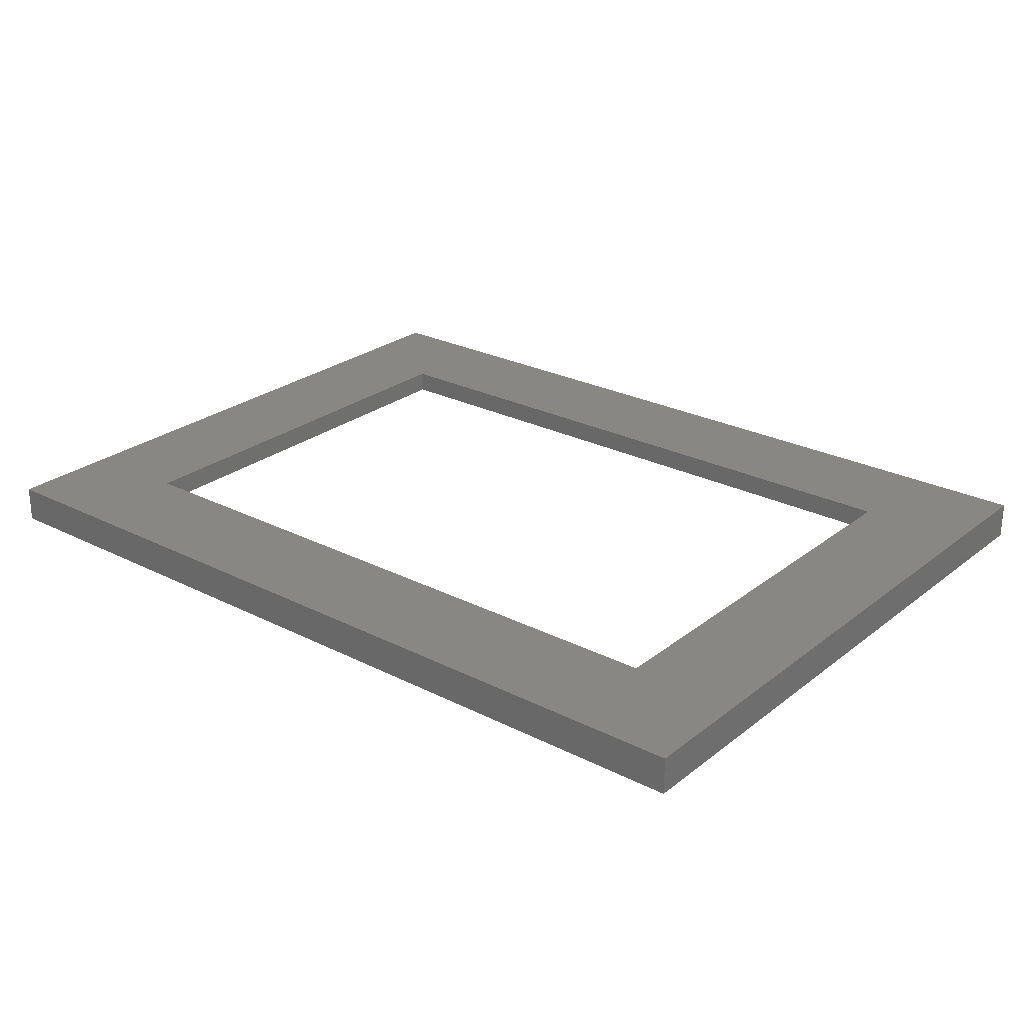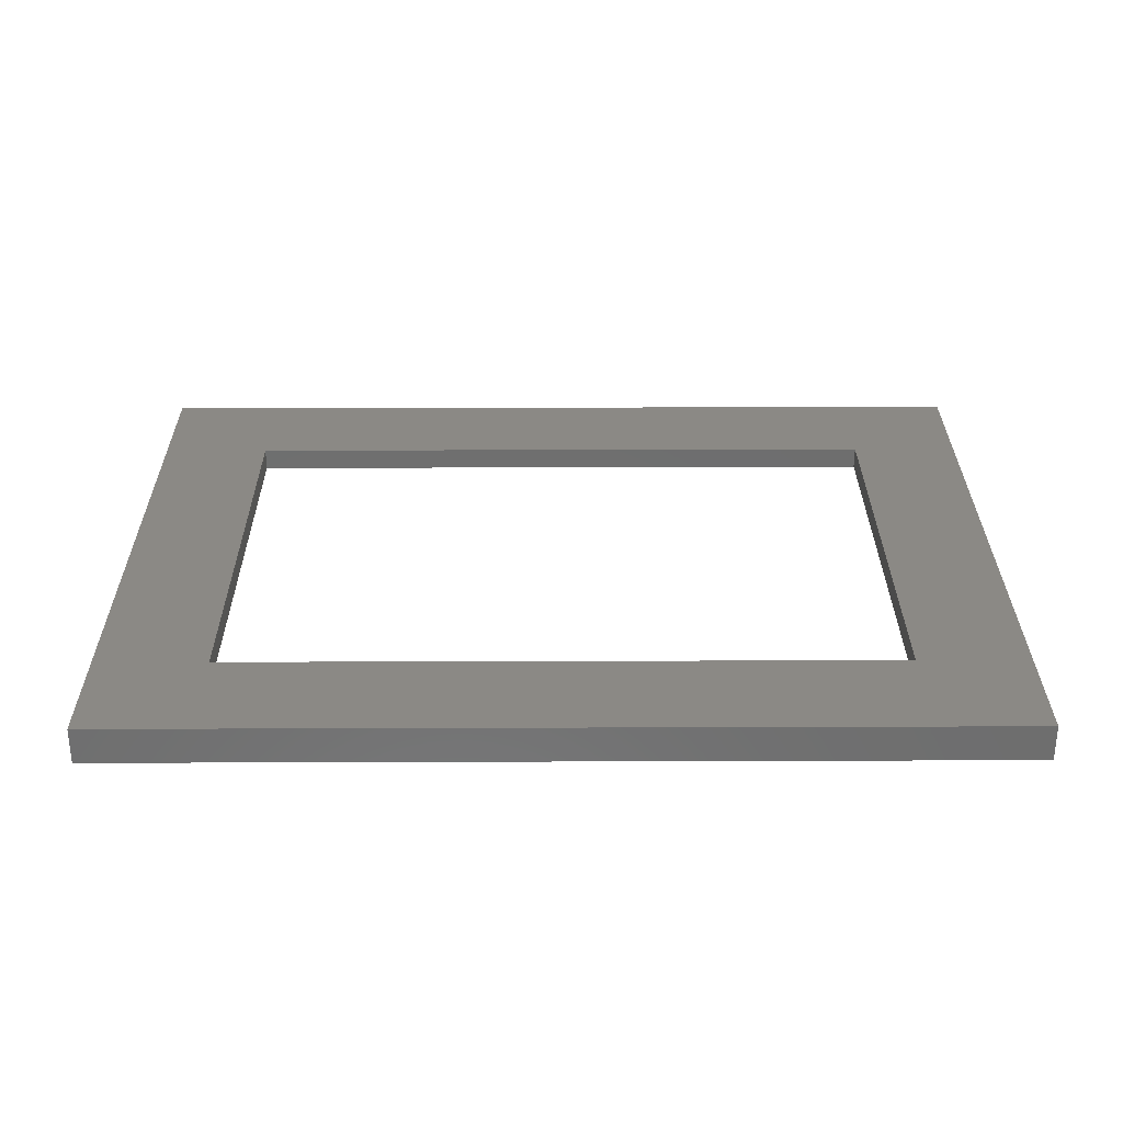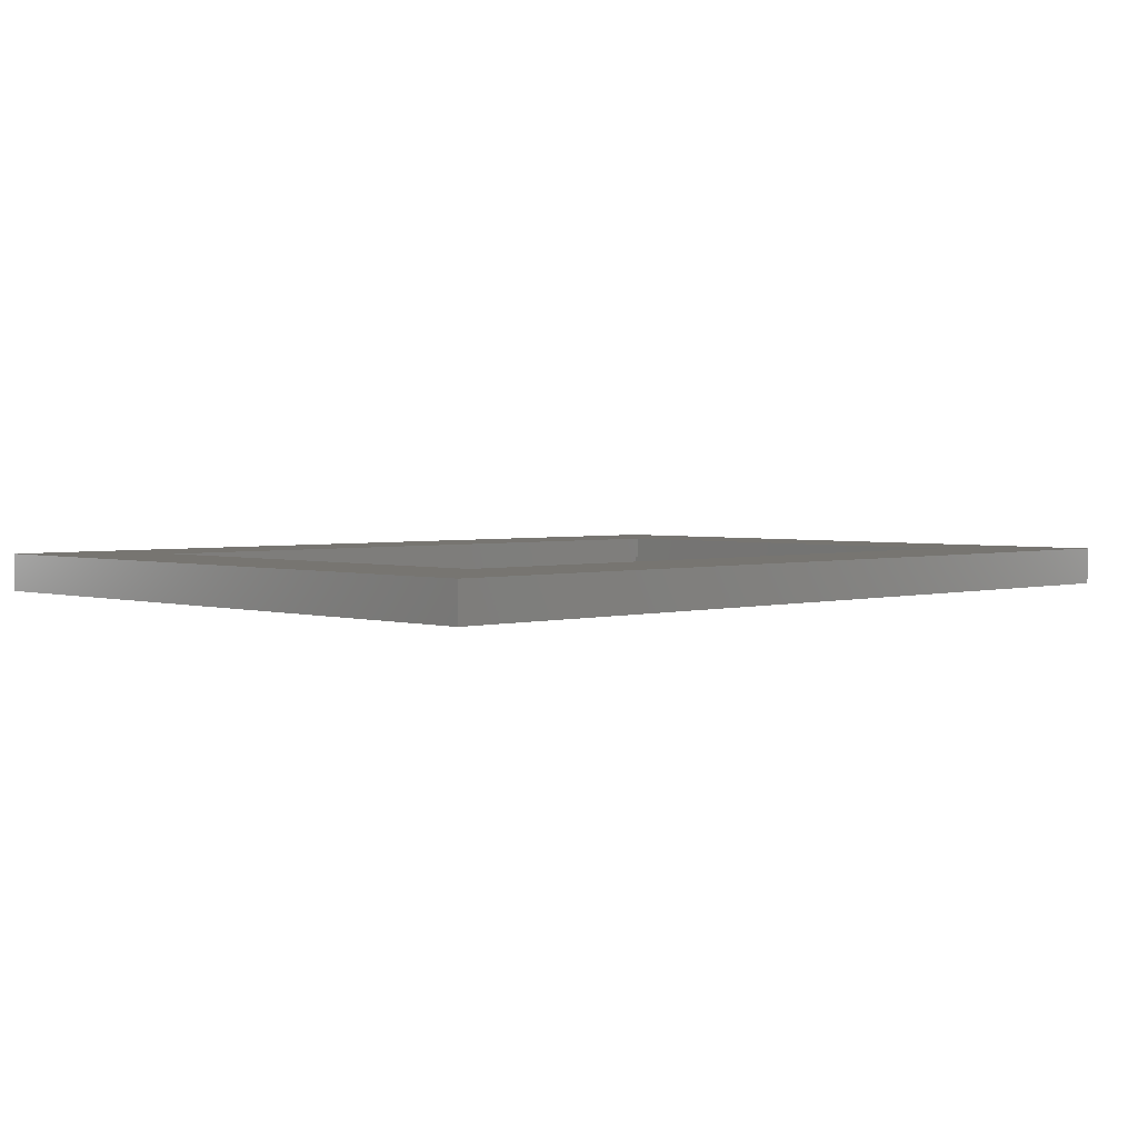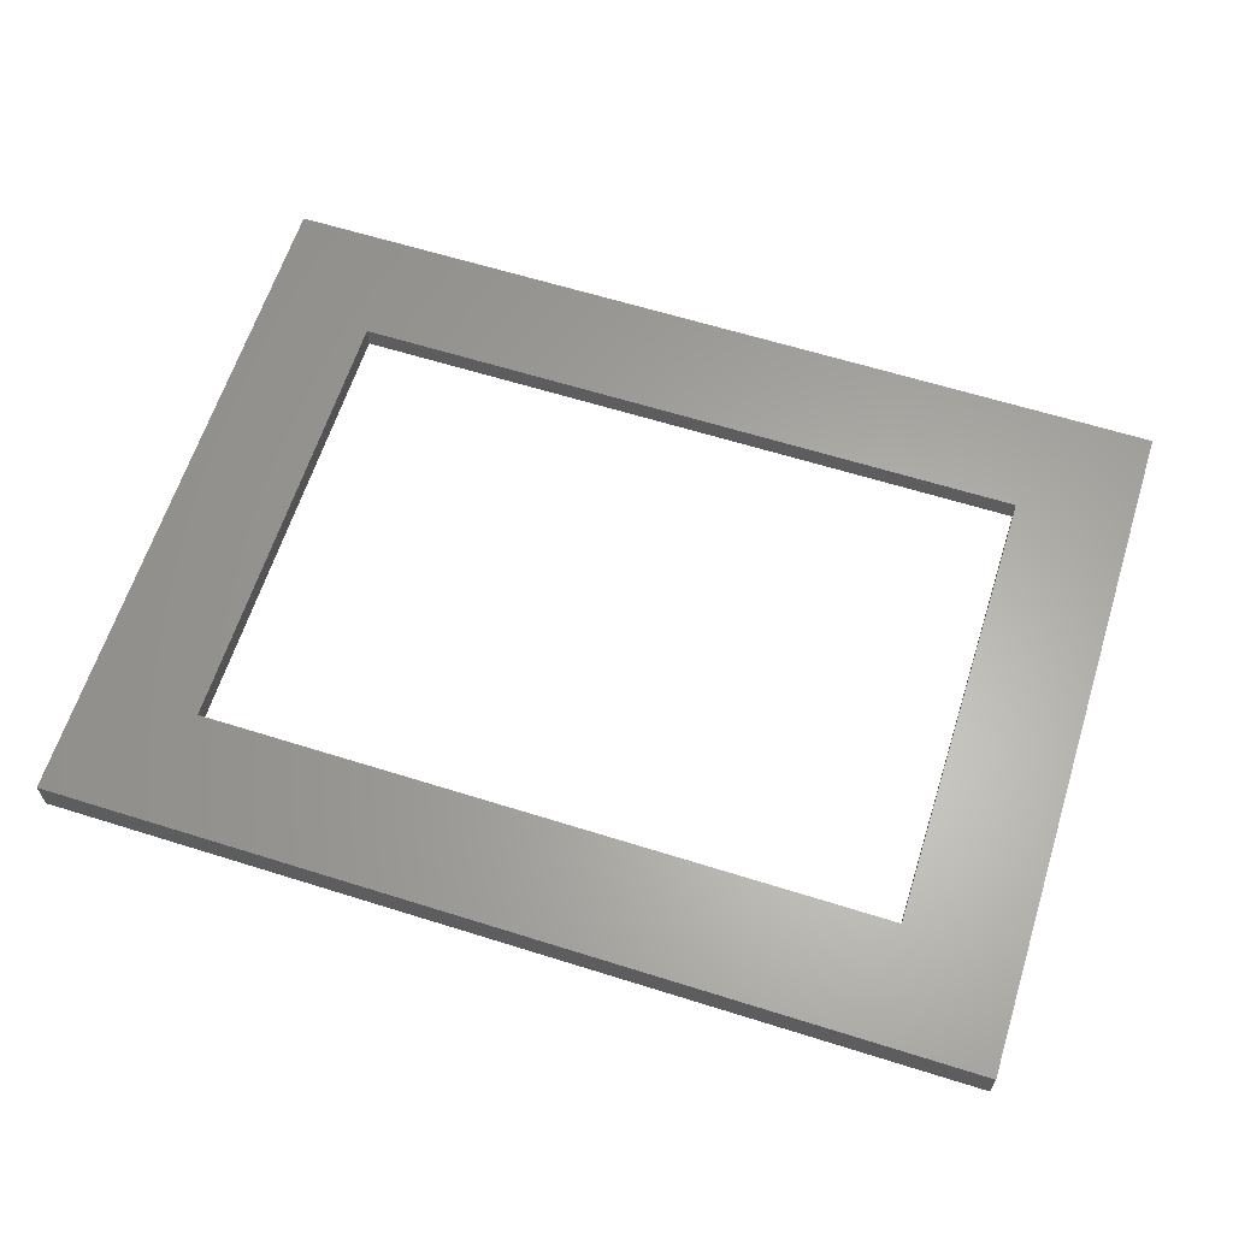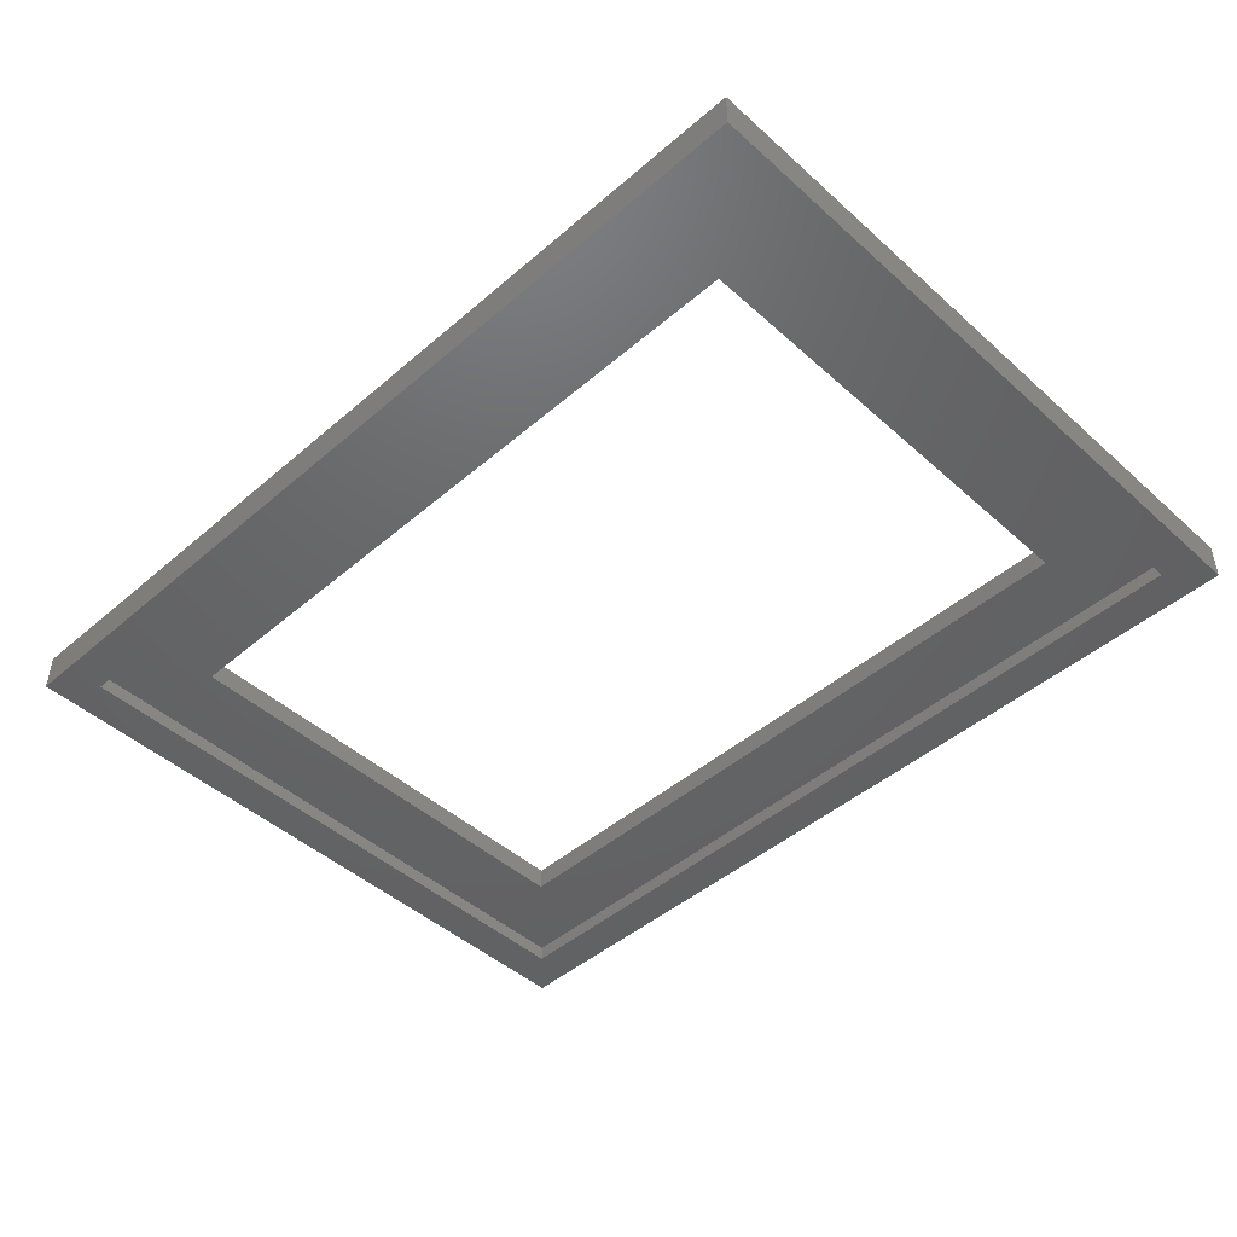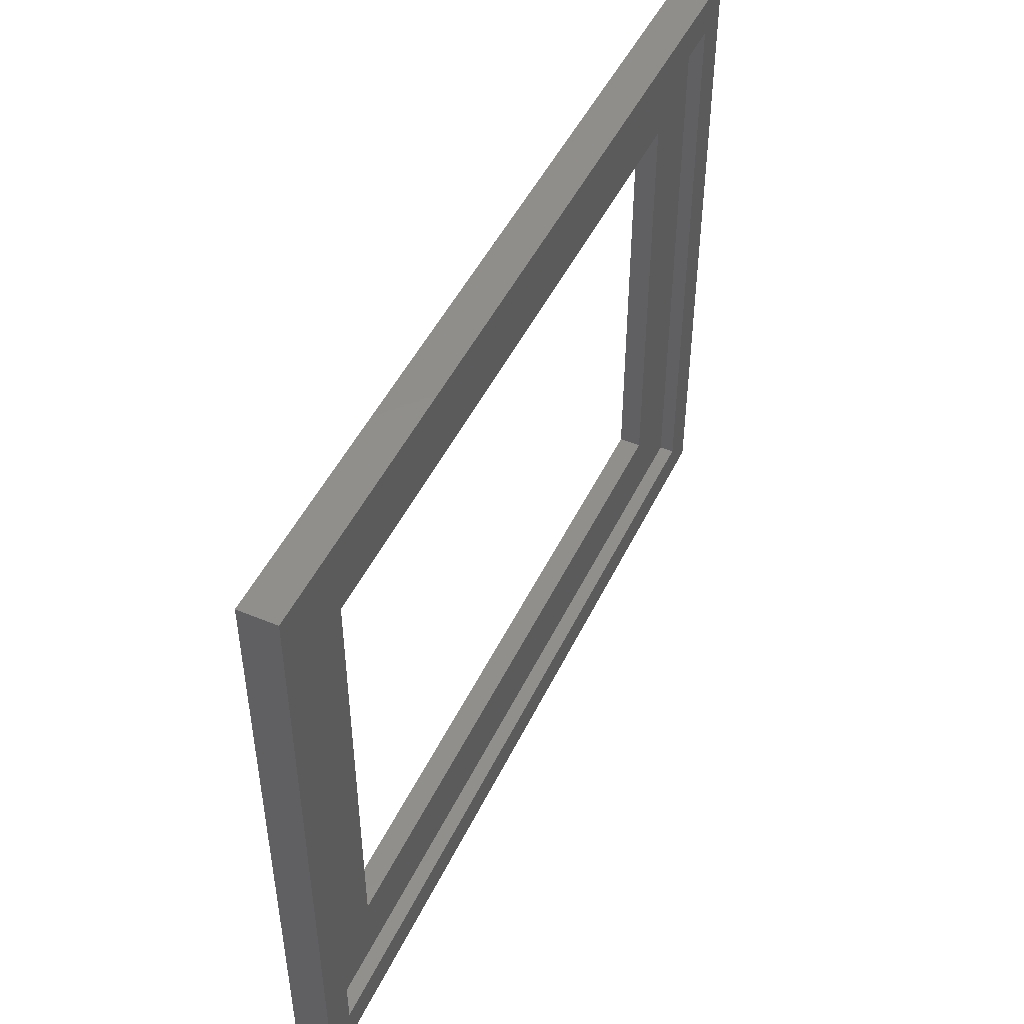
<metadata>
{"format":"stl","ext":"stl","renderer":"f3d","projection":"perspective","resolution":1024,"background":"white","views":[{"elev":25.7,"azim":39.1,"up":"+Y"},{"elev":29.7,"azim":179.7,"up":"+Y"},{"elev":2.7,"azim":-44.3,"up":"+Y"},{"elev":62.9,"azim":17.6,"up":"+Y"},{"elev":-46.2,"azim":44.4,"up":"+Y"},{"elev":48.1,"azim":-65.1,"up":"+Z"}]}
</metadata>
<code>
# stl→obj: 24 verts, 48 faces
v 60 0 45
v 60 -5 45
v 60 -5 -45
v 60 0 -45
v -60 0 45
v -60 -5 45
v -60 0 -45
v -60 -5 -45
v -55 -5 -40
v -55 -5 40
v 55 -5 -40
v 55 -5 40
v 55 -3 40
v -55 -3 40
v 55 -3 -40
v -55 -3 -40
v -45 0 -30
v 45 0 -30
v -45 0 30
v 45 0 30
v -45 -3 30
v 45 -3 30
v -45 -3 -30
v 45 -3 -30
f 1 2 3
f 3 4 1
f 5 6 2
f 2 1 5
f 7 8 6
f 6 5 7
f 4 3 8
f 8 7 4
f 9 10 6
f 6 8 9
f 11 9 8
f 8 3 11
f 12 11 3
f 3 2 12
f 10 12 2
f 2 6 10
f 13 12 10
f 10 14 13
f 15 11 12
f 12 13 15
f 16 9 11
f 11 15 16
f 14 10 9
f 9 16 14
f 17 18 4
f 4 7 17
f 19 17 7
f 7 5 19
f 20 19 5
f 5 1 20
f 18 20 1
f 1 4 18
f 21 22 13
f 13 14 21
f 23 21 14
f 14 16 23
f 24 23 16
f 16 15 24
f 22 24 15
f 15 13 22
f 18 24 22
f 22 20 18
f 17 23 24
f 24 18 17
f 19 21 23
f 23 17 19
f 20 22 21
f 21 19 20

</code>
